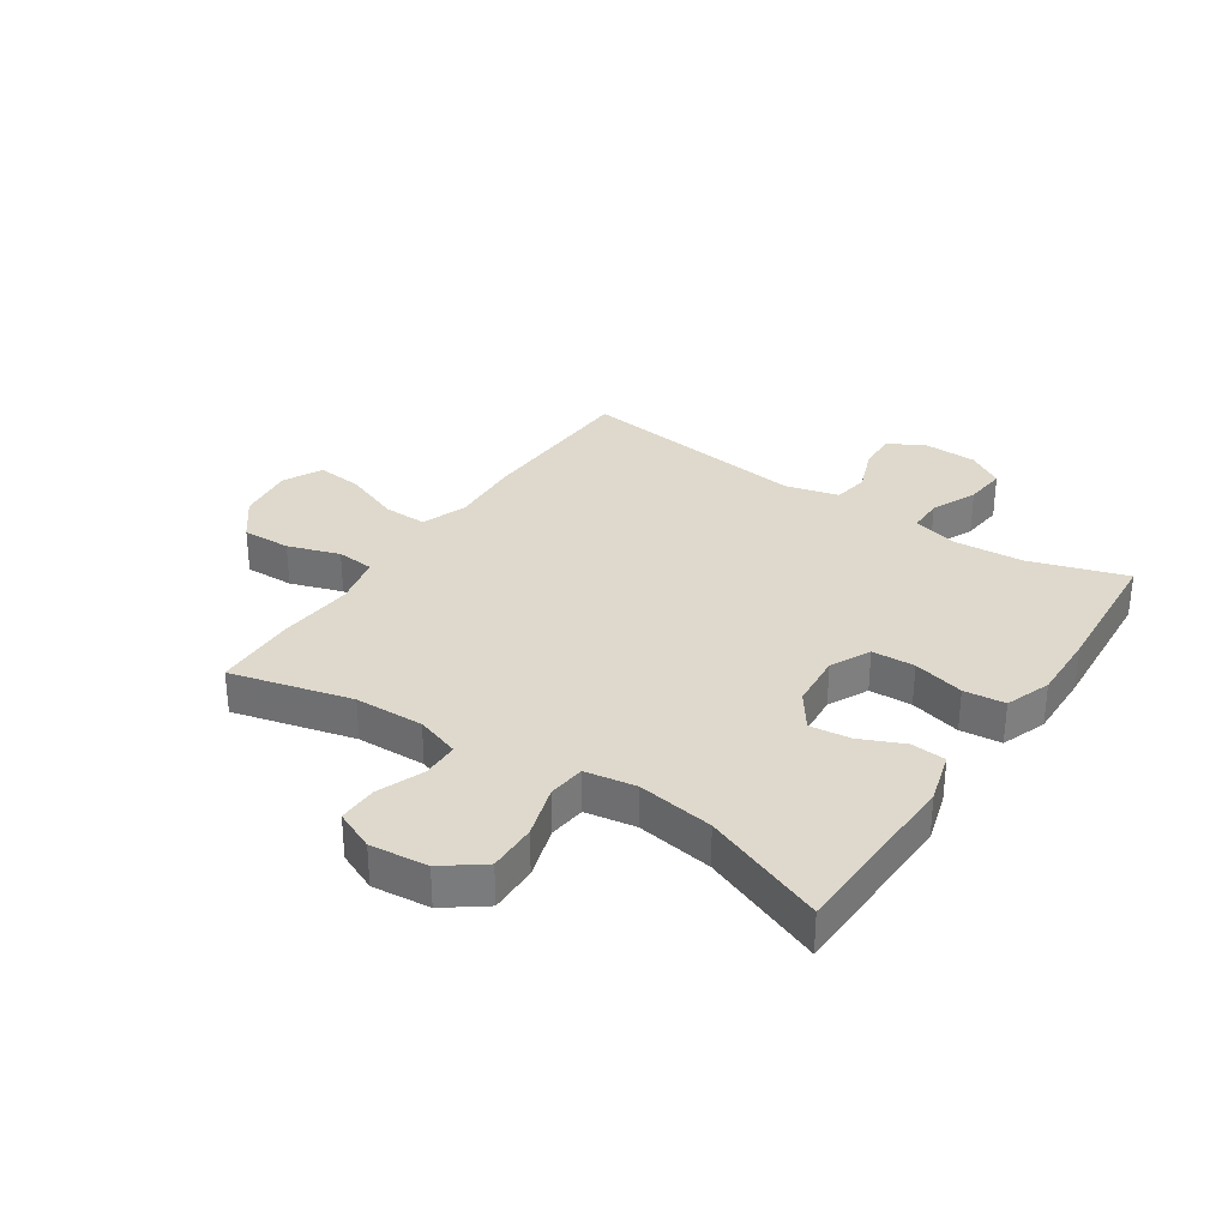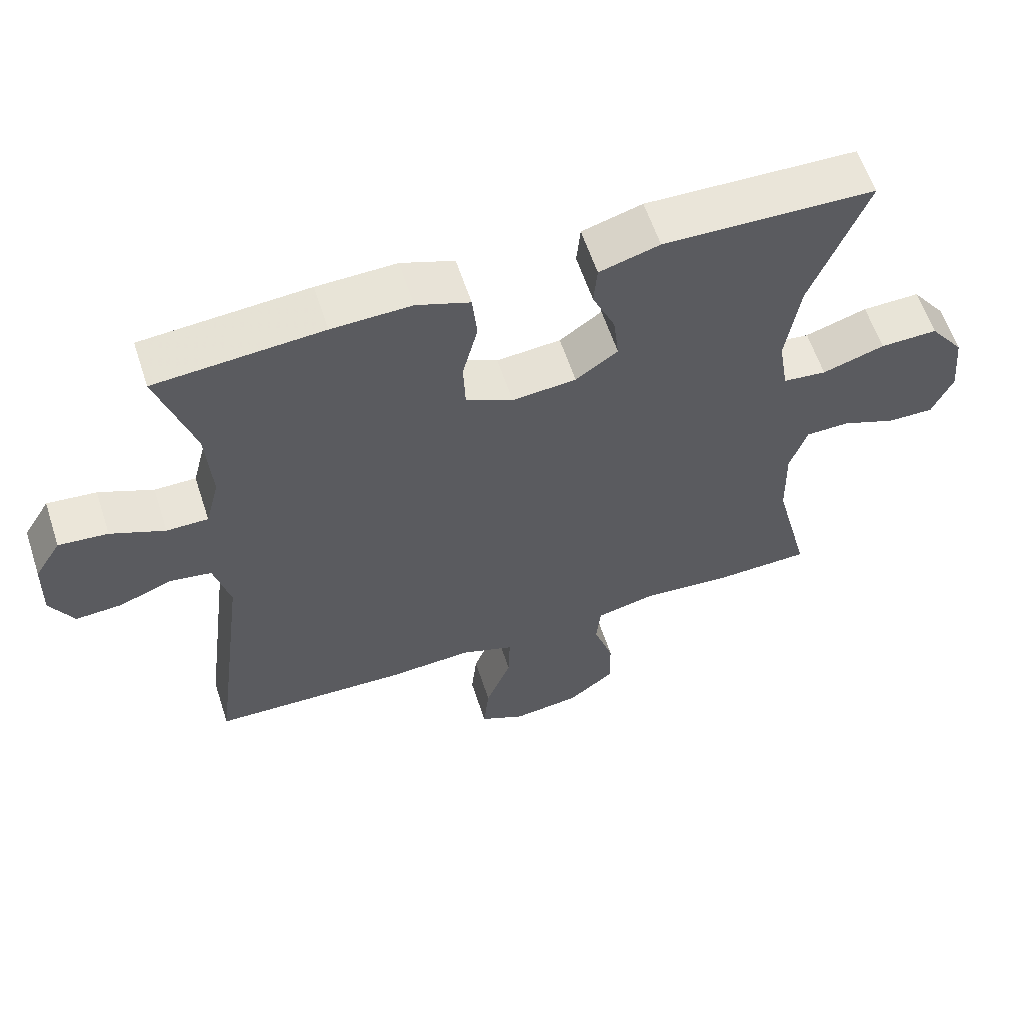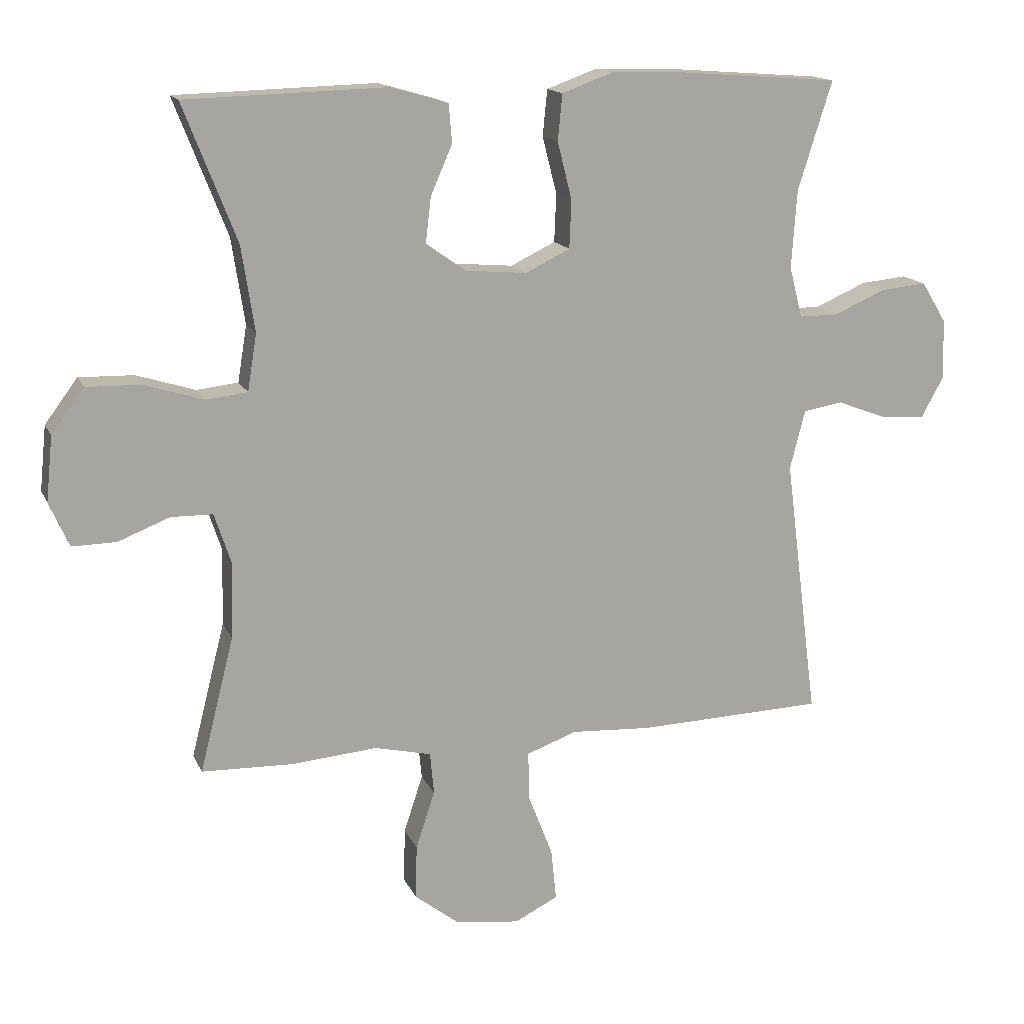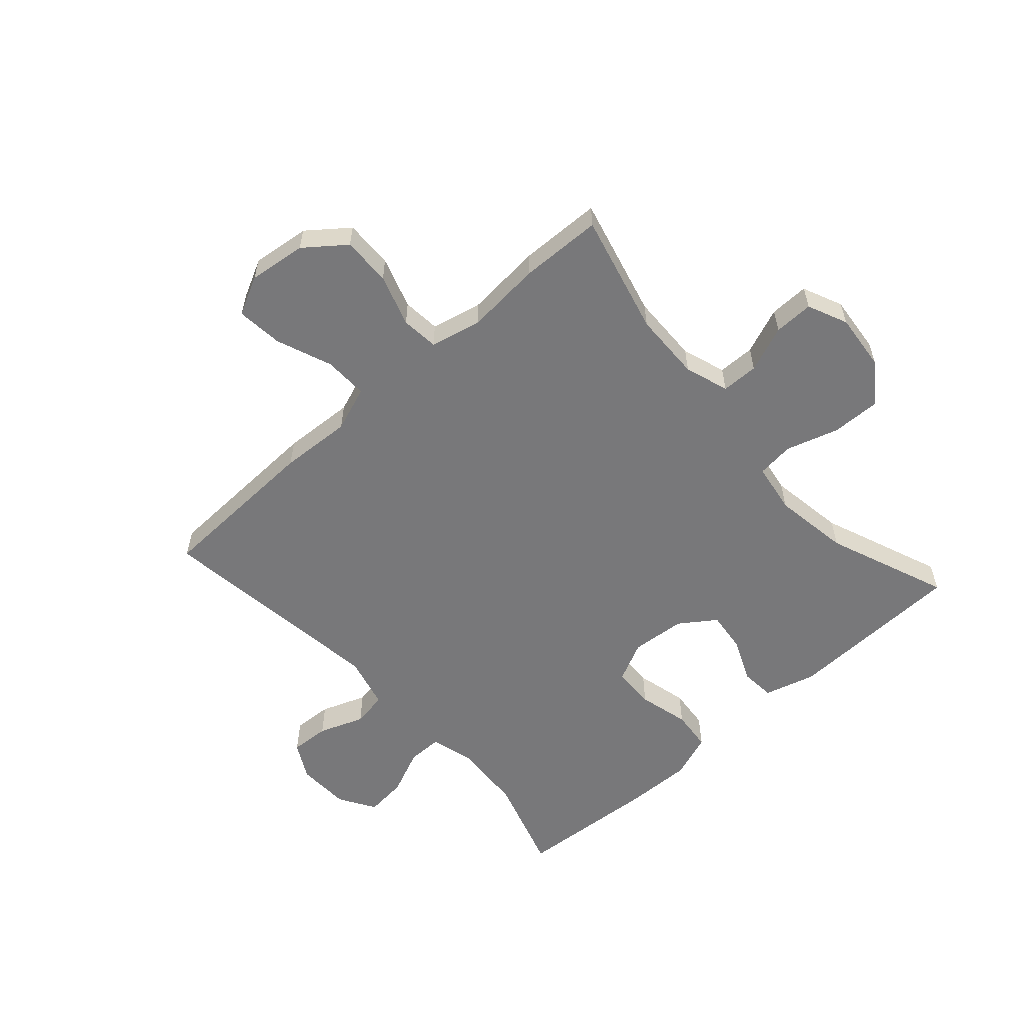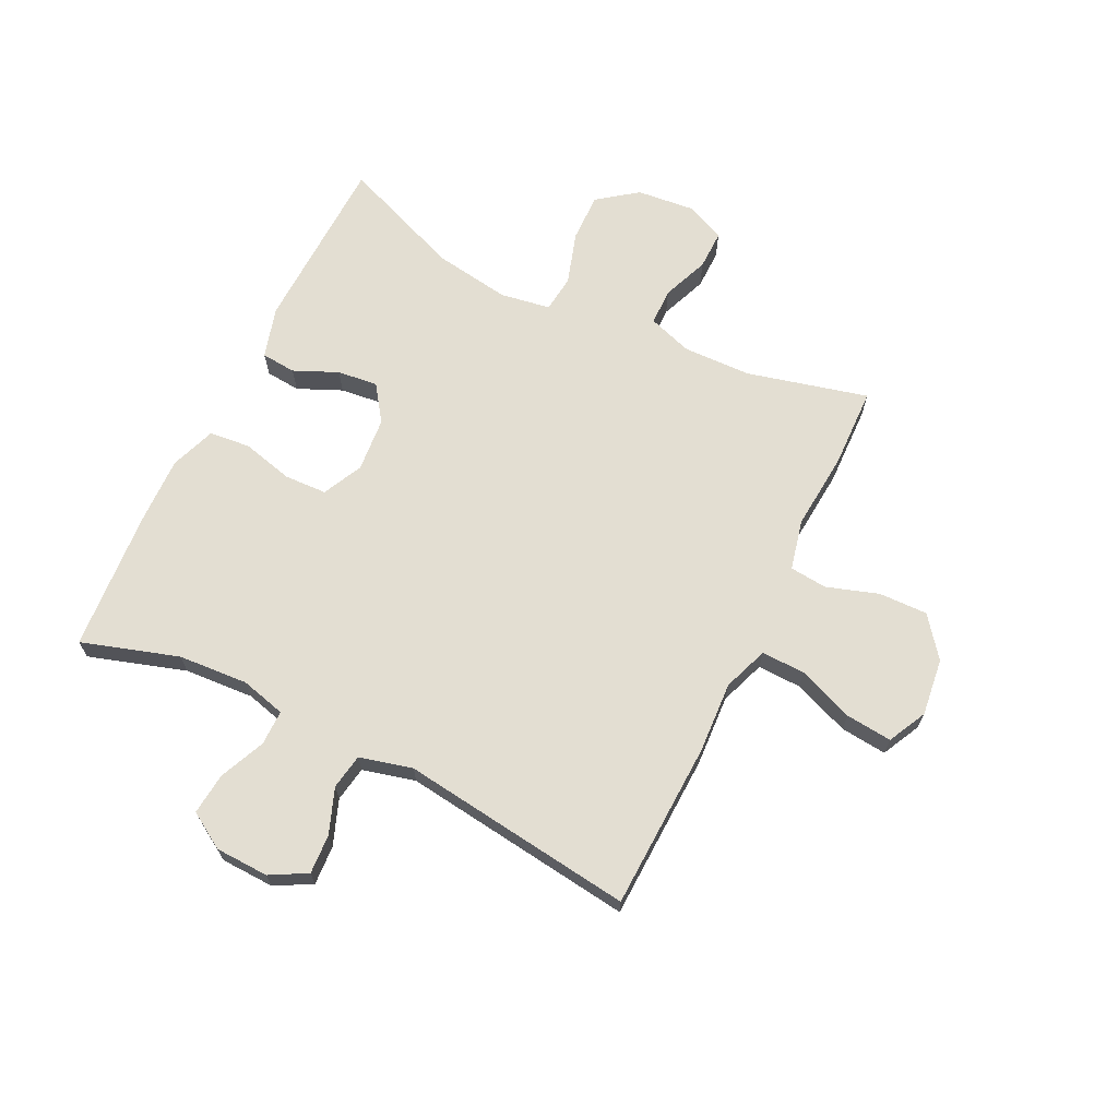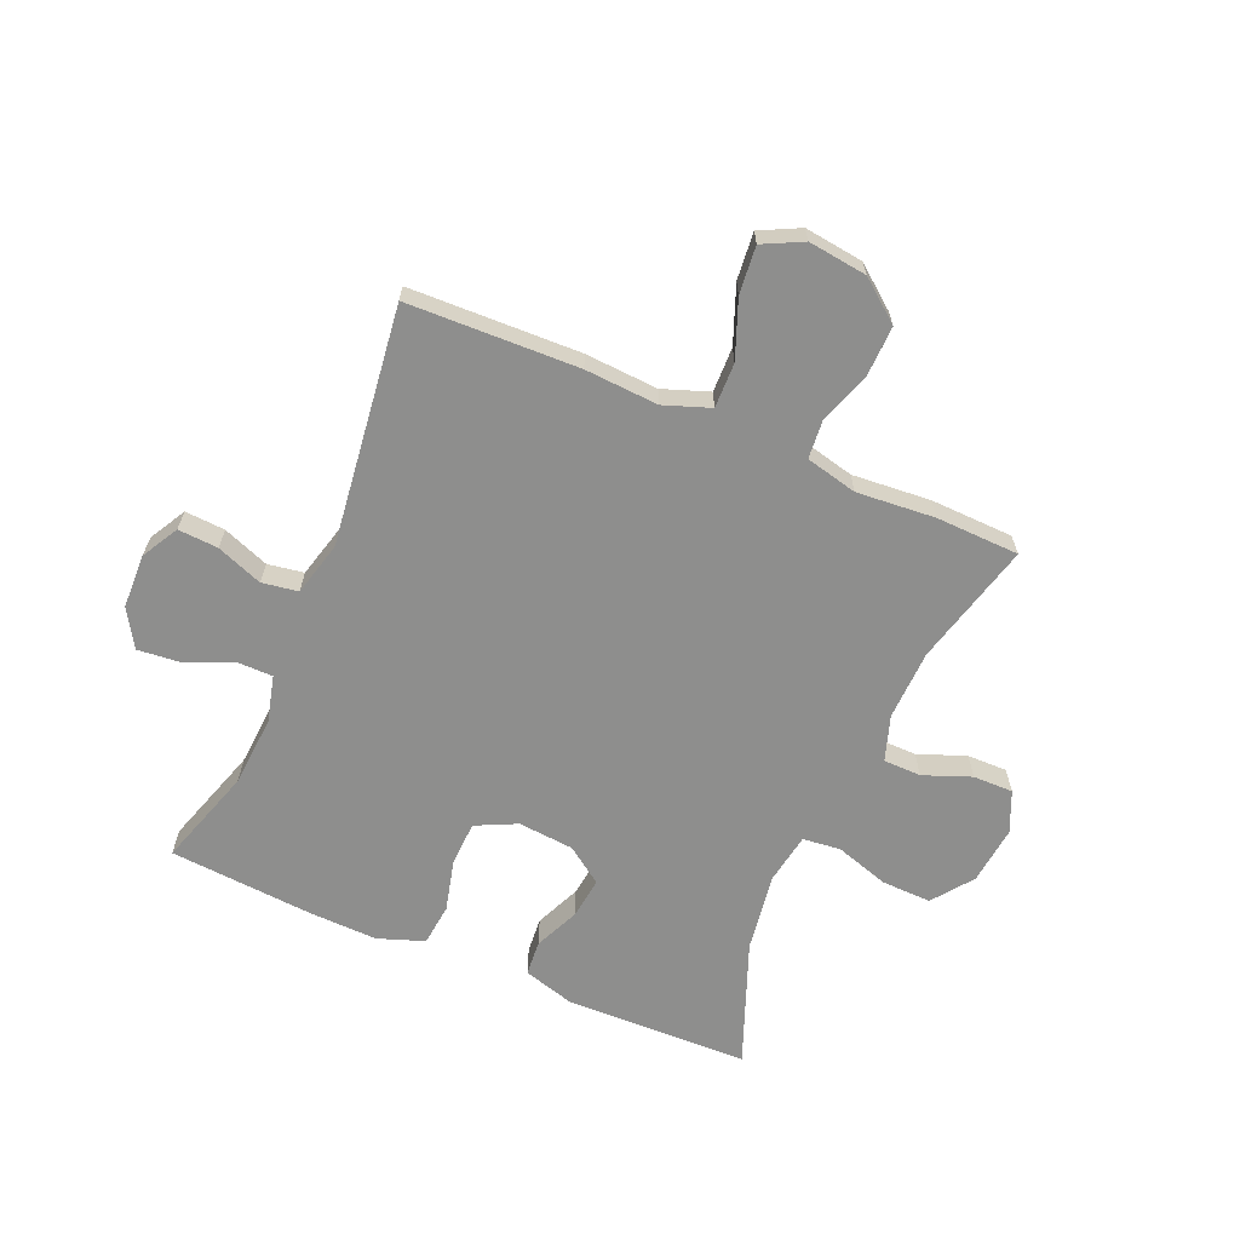
<metadata>
{"format":"obj","ext":"obj","renderer":"f3d","projection":"perspective","resolution":1024,"background":"white","views":[{"elev":31.9,"azim":-56.2,"up":"+Y"},{"elev":60.0,"azim":161.9,"up":"+Z"},{"elev":15.0,"azim":-17.8,"up":"+Z"},{"elev":-57.6,"azim":-138.1,"up":"+Y"},{"elev":67.5,"azim":116.1,"up":"+Y"},{"elev":-64.9,"azim":156.6,"up":"+Y"}]}
</metadata>
<code>
v -0.5 0.07 -0.5
v -0.448 0.07 -0.294
v -0.445 0.07 -0.177
v -0.47 0.07 -0.102
v -0.533 0.07 -0.101
v -0.612 0.07 -0.132
v -0.679 0.07 -0.133
v -0.709 0.07 -0.065
v -0.699 0.07 0.033
v -0.649 0.07 0.1
v -0.566 0.07 0.098
v -0.476 0.07 0.07
v -0.413 0.07 0.077
v -0.399 0.07 0.163
v -0.419 0.07 0.293
v -0.5 0.07 0.5
v -0.194 0.07 0.509
v -0.107 0.07 0.484
v -0.102 0.07 0.425
v -0.135 0.07 0.35
v -0.143 0.07 0.281
v -0.082 0.07 0.238
v 0.011 0.07 0.23
v 0.079 0.07 0.263
v 0.082 0.07 0.336
v 0.06 0.07 0.423
v 0.067 0.07 0.493
v 0.144 0.07 0.521
v 0.259 0.07 0.518
v 0.5 0.07 0.5
v 0.448 0.07 0.335
v 0.44 0.07 0.216
v 0.46 0.07 0.139
v 0.52 0.07 0.139
v 0.598 0.07 0.173
v 0.669 0.07 0.18
v 0.707 0.07 0.118
v 0.71 0.07 0.027
v 0.676 0.07 -0.035
v 0.609 0.07 -0.031
v 0.532 0.07 -0.002
v 0.472 0.07 -0.012
v 0.449 0.07 -0.102
v 0.5 0.07 -0.5
v 0.215 0.07 -0.51
v 0.093 0.07 -0.503
v 0.016 0.07 -0.531
v 0.018 0.07 -0.606
v 0.055 0.07 -0.701
v 0.063 0.07 -0.78
v -0.003 0.07 -0.813
v -0.101 0.07 -0.801
v -0.169 0.07 -0.748
v -0.167 0.07 -0.665
v -0.138 0.07 -0.577
v -0.144 0.07 -0.513
v -0.23 0.07 -0.493
v -0.361 0.07 -0.504
v -0.5 0 -0.5
v -0.448 0 -0.294
v -0.445 0 -0.177
v -0.47 0 -0.102
v -0.533 0 -0.101
v -0.612 0 -0.132
v -0.679 0 -0.133
v -0.709 0 -0.065
v -0.699 0 0.033
v -0.649 0 0.1
v -0.566 0 0.098
v -0.476 0 0.07
v -0.413 0 0.077
v -0.399 0 0.163
v -0.419 0 0.293
v -0.5 0 0.5
v -0.194 0 0.509
v -0.107 0 0.484
v -0.102 0 0.425
v -0.135 0 0.35
v -0.143 0 0.281
v -0.082 0 0.238
v 0.011 0 0.23
v 0.079 0 0.263
v 0.082 0 0.336
v 0.06 0 0.423
v 0.067 0 0.493
v 0.144 0 0.521
v 0.259 0 0.518
v 0.5 0 0.5
v 0.448 0 0.335
v 0.44 0 0.216
v 0.46 0 0.139
v 0.52 0 0.139
v 0.598 0 0.173
v 0.669 0 0.18
v 0.707 0 0.118
v 0.71 0 0.027
v 0.676 0 -0.035
v 0.609 0 -0.031
v 0.532 0 -0.002
v 0.472 0 -0.012
v 0.449 0 -0.102
v 0.5 0 -0.5
v 0.215 0 -0.51
v 0.093 0 -0.503
v 0.016 0 -0.531
v 0.018 0 -0.606
v 0.055 0 -0.701
v 0.063 0 -0.78
v -0.003 0 -0.813
v -0.101 0 -0.801
v -0.169 0 -0.748
v -0.167 0 -0.665
v -0.138 0 -0.577
v -0.144 0 -0.513
v -0.23 0 -0.493
v -0.361 0 -0.504
f 57 58 1 2
f 56 57 2 3
f 52 53 54 55
f 52 55 56
f 51 52 56
f 48 49 50 51
f 47 48 51 56
f 46 47 56 3
f 43 44 45 46
f 42 43 46 3
f 38 39 40 41
f 36 37 38 41
f 34 35 36 41
f 33 34 41 42
f 32 33 42 3
f 28 29 30 31
f 25 26 27 28
f 24 25 28 31
f 23 24 31 32
f 17 18 19 20
f 15 16 17 20
f 14 15 20 21
f 13 14 21 22
f 9 10 11 12
f 9 12 13
f 8 9 13
f 5 6 7 8
f 4 5 8 13
f 23 32 3 4
f 4 13 22 23
f 60 59 116 115
f 61 60 115 114
f 113 112 111 110
f 114 113 110
f 114 110 109
f 109 108 107 106
f 114 109 106 105
f 61 114 105 104
f 104 103 102 101
f 61 104 101 100
f 99 98 97 96
f 99 96 95 94
f 99 94 93 92
f 100 99 92 91
f 61 100 91 90
f 89 88 87 86
f 86 85 84 83
f 89 86 83 82
f 90 89 82 81
f 78 77 76 75
f 78 75 74 73
f 79 78 73 72
f 80 79 72 71
f 70 69 68 67
f 71 70 67
f 71 67 66
f 66 65 64 63
f 71 66 63 62
f 62 61 90 81
f 81 80 71 62
f 1 59 60 2
f 2 60 61 3
f 3 61 62 4
f 4 62 63 5
f 5 63 64 6
f 6 64 65 7
f 7 65 66 8
f 8 66 67 9
f 9 67 68 10
f 10 68 69 11
f 11 69 70 12
f 12 70 71 13
f 13 71 72 14
f 14 72 73 15
f 15 73 74 16
f 16 74 75 17
f 17 75 76 18
f 18 76 77 19
f 19 77 78 20
f 20 78 79 21
f 21 79 80 22
f 22 80 81 23
f 23 81 82 24
f 24 82 83 25
f 25 83 84 26
f 26 84 85 27
f 27 85 86 28
f 28 86 87 29
f 29 87 88 30
f 30 88 89 31
f 31 89 90 32
f 32 90 91 33
f 33 91 92 34
f 34 92 93 35
f 35 93 94 36
f 36 94 95 37
f 37 95 96 38
f 38 96 97 39
f 39 97 98 40
f 40 98 99 41
f 41 99 100 42
f 42 100 101 43
f 43 101 102 44
f 44 102 103 45
f 45 103 104 46
f 46 104 105 47
f 47 105 106 48
f 48 106 107 49
f 49 107 108 50
f 50 108 109 51
f 51 109 110 52
f 52 110 111 53
f 53 111 112 54
f 54 112 113 55
f 55 113 114 56
f 56 114 115 57
f 57 115 116 58
f 58 116 59 1

</code>
